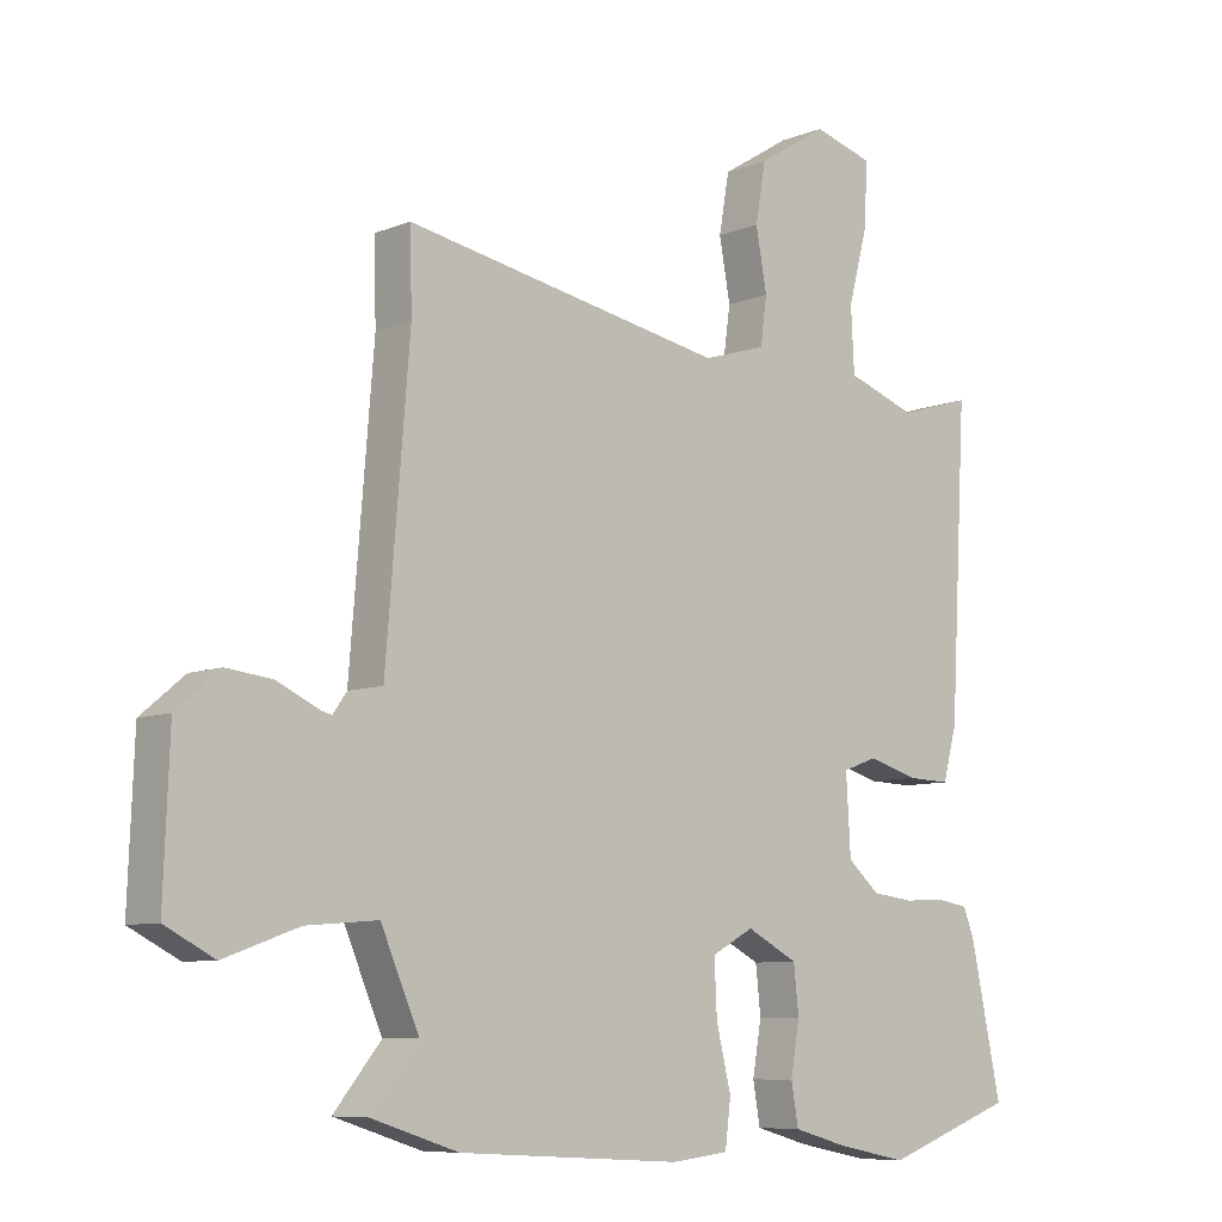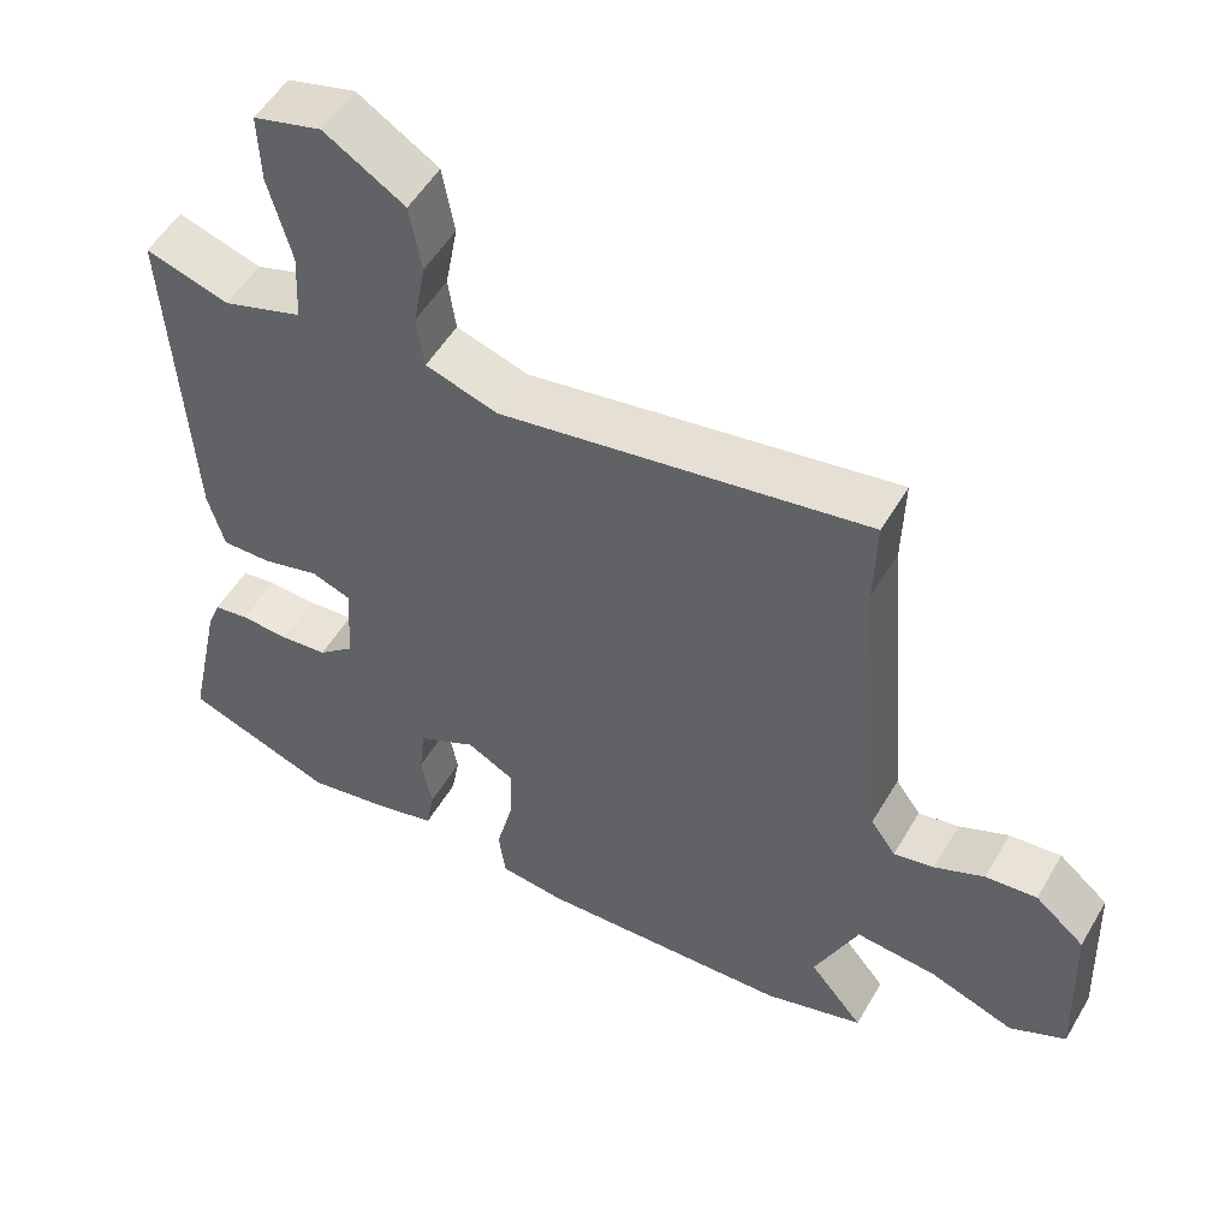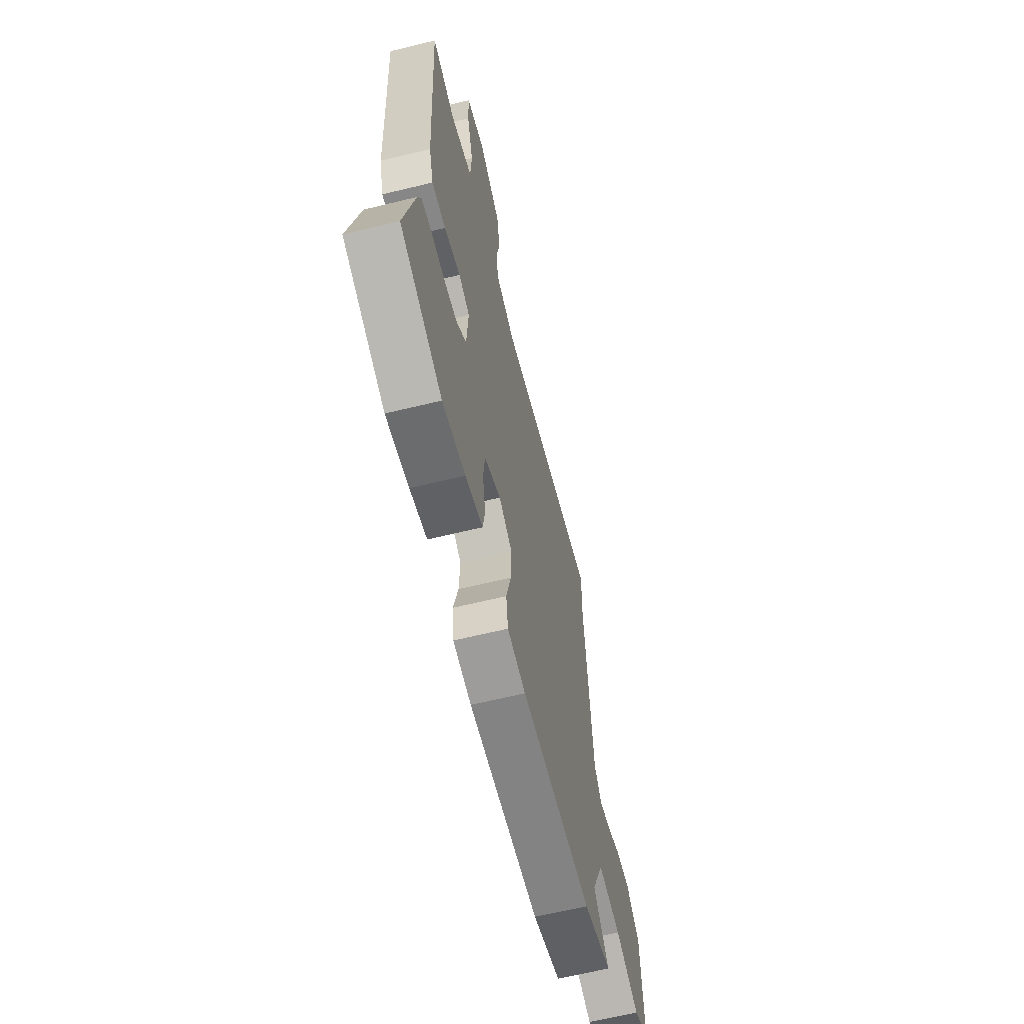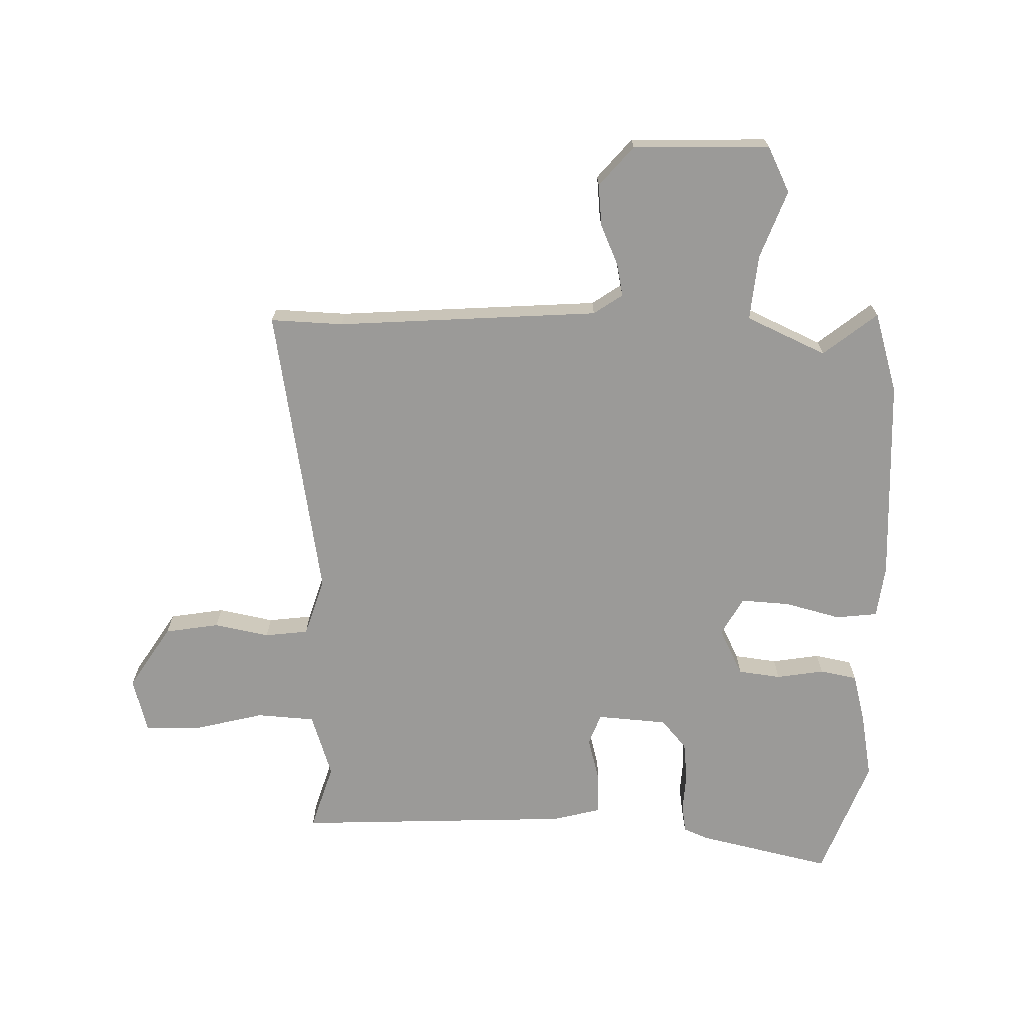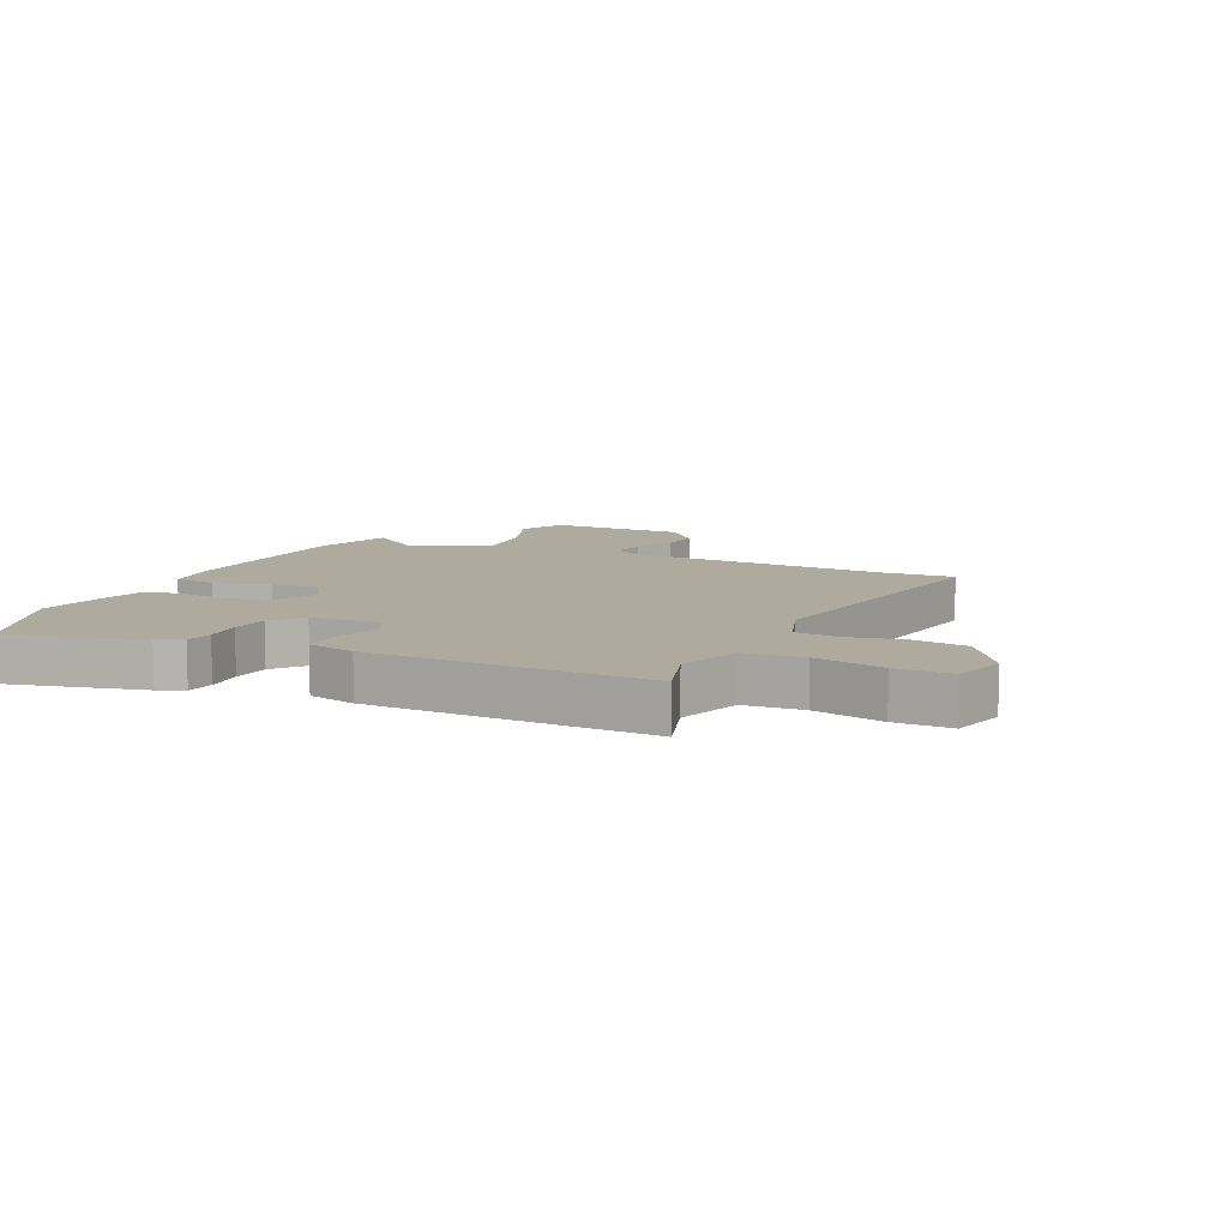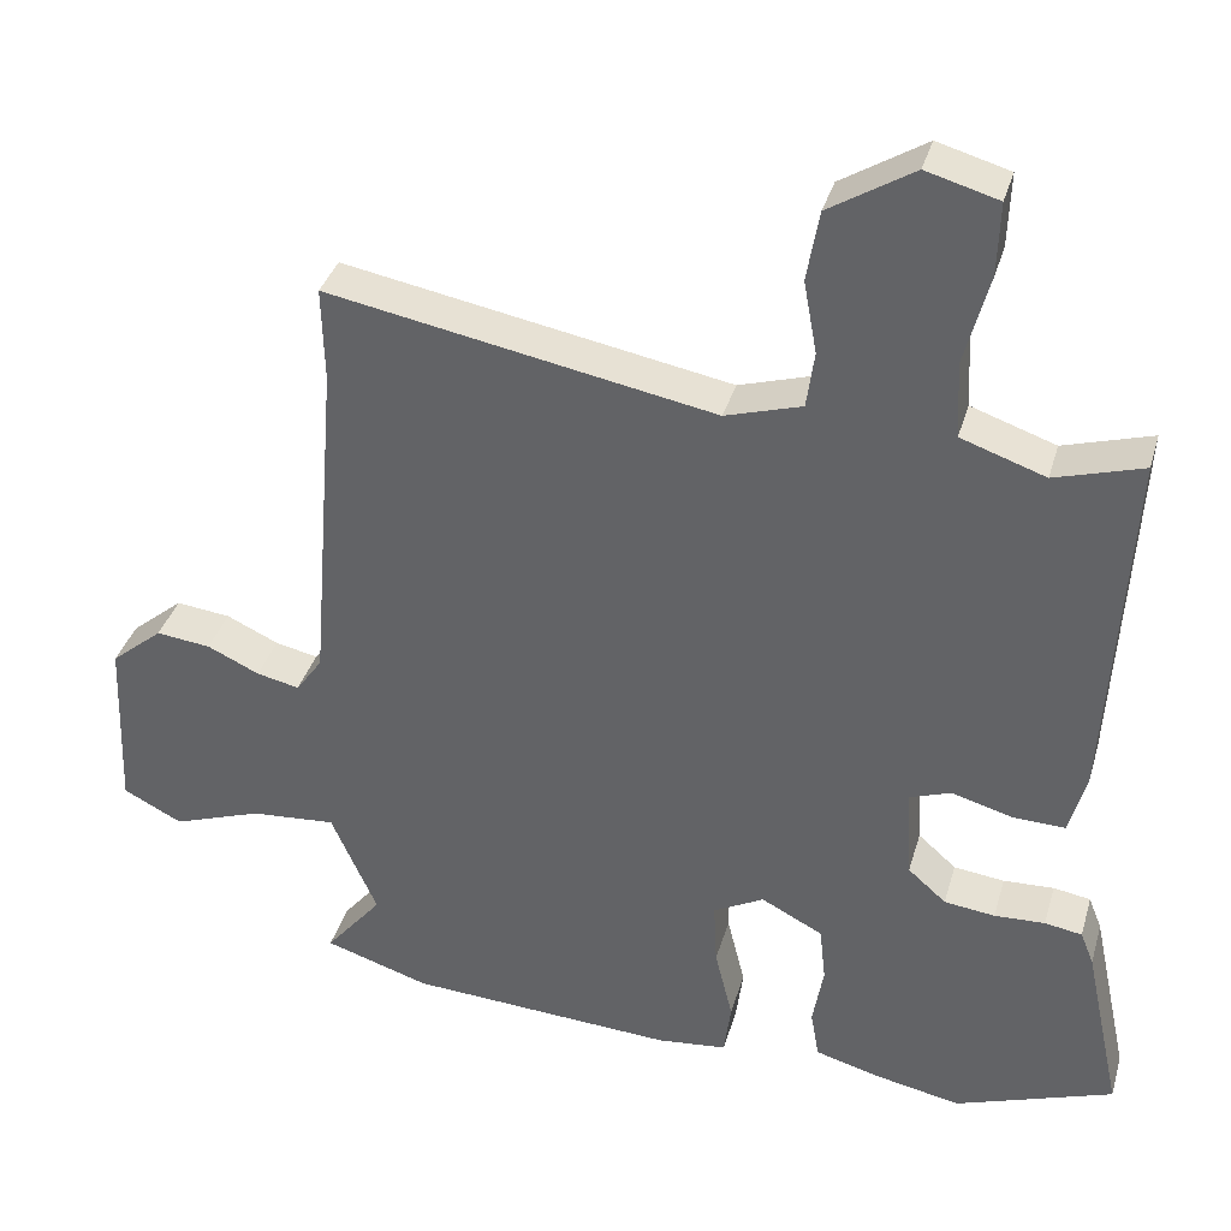
<metadata>
{"format":"obj","ext":"obj","renderer":"f3d","projection":"perspective","resolution":1024,"background":"white","views":[{"elev":-8.1,"azim":137.8,"up":"+Z"},{"elev":53.1,"azim":29.9,"up":"+Z"},{"elev":-64.2,"azim":-76.2,"up":"+Z"},{"elev":-69.4,"azim":87.9,"up":"+Y"},{"elev":9.3,"azim":-66.2,"up":"+Y"},{"elev":36.4,"azim":-164.4,"up":"+Z"}]}
</metadata>
<code>
v 0.55 0.07 -0.484
v 0.415 0.07 -0.527
v 0.071 0.07 -0.547
v -0.018 0.07 -0.537
v -0.027 0.07 -0.467
v -0.004 0.07 -0.373
v 0 0.07 -0.29
v -0.065 0.07 -0.255
v -0.144 0.07 -0.296
v -0.152 0.07 -0.368
v -0.138 0.07 -0.448
v -0.149 0.07 -0.511
v -0.232 0.07 -0.534
v -0.343 0.07 -0.556
v -0.546 0.07 -0.483
v -0.498 0.07 -0.258
v -0.481 0.07 -0.215
v -0.433 0.07 -0.207
v -0.368 0.07 -0.21
v -0.303 0.07 -0.202
v -0.254 0.07 -0.159
v -0.247 0.07 -0.04
v -0.3 0.07 -0.021
v -0.378 0.07 -0.043
v -0.445 0.07 -0.045
v -0.467 0.07 0.035
v -0.493 0.07 0.5
v -0.38 0.07 0.466
v -0.272 0.07 0.503
v -0.267 0.07 0.601
v -0.298 0.07 0.718
v -0.301 0.07 0.812
v -0.209 0.07 0.838
v -0.101 0.07 0.771
v -0.085 0.07 0.68
v -0.102 0.07 0.587
v -0.092 0.07 0.514
v 0.006 0.07 0.484
v 0.502 0.07 0.575
v 0.499 0.07 0.453
v 0.535 0.07 0.012
v 0.569 0.07 -0.036
v 0.624 0.07 -0.024
v 0.691 0.07 0.007
v 0.761 0.07 0.015
v 0.828 0.07 -0.041
v 0.837 0.07 -0.271
v 0.761 0.07 -0.31
v 0.646 0.07 -0.269
v 0.536 0.07 -0.26
v 0.477 0.07 -0.395
v 0.55 0 -0.484
v 0.415 0 -0.527
v 0.071 0 -0.547
v -0.018 0 -0.537
v -0.027 0 -0.467
v -0.004 0 -0.373
v 0 0 -0.29
v -0.065 0 -0.255
v -0.144 0 -0.296
v -0.152 0 -0.368
v -0.138 0 -0.448
v -0.149 0 -0.511
v -0.232 0 -0.534
v -0.343 0 -0.556
v -0.546 0 -0.483
v -0.498 0 -0.258
v -0.481 0 -0.215
v -0.433 0 -0.207
v -0.368 0 -0.21
v -0.303 0 -0.202
v -0.254 0 -0.159
v -0.247 0 -0.04
v -0.3 0 -0.021
v -0.378 0 -0.043
v -0.445 0 -0.045
v -0.467 0 0.035
v -0.493 0 0.5
v -0.38 0 0.466
v -0.272 0 0.503
v -0.267 0 0.601
v -0.298 0 0.718
v -0.301 0 0.812
v -0.209 0 0.838
v -0.101 0 0.771
v -0.085 0 0.68
v -0.102 0 0.587
v -0.092 0 0.514
v 0.006 0 0.484
v 0.502 0 0.575
v 0.499 0 0.453
v 0.535 0 0.012
v 0.569 0 -0.036
v 0.624 0 -0.024
v 0.691 0 0.007
v 0.761 0 0.015
v 0.828 0 -0.041
v 0.837 0 -0.271
v 0.761 0 -0.31
v 0.646 0 -0.269
v 0.536 0 -0.26
v 0.477 0 -0.395
f 46 47 48 49
f 46 49 50
f 43 44 45 46
f 42 43 46 50
f 41 42 50 51
f 38 39 40
f 38 40 41 51
f 33 34 35 36
f 33 36 37
f 30 31 32 33
f 29 30 33 37
f 28 29 37 38
f 26 27 28
f 23 24 25 26
f 23 26 28 38
f 16 17 18 19
f 16 19 20
f 15 16 20
f 14 15 20 21
f 10 11 12 13
f 9 10 13 14
f 3 4 5 6
f 3 6 7
f 51 1 2 3
f 51 3 7
f 38 51 7 8
f 22 23 38
f 21 22 38 8
f 9 14 21
f 8 9 21
f 100 99 98 97
f 101 100 97
f 97 96 95 94
f 101 97 94 93
f 102 101 93 92
f 91 90 89
f 102 92 91 89
f 87 86 85 84
f 88 87 84
f 84 83 82 81
f 88 84 81 80
f 89 88 80 79
f 79 78 77
f 77 76 75 74
f 89 79 77 74
f 70 69 68 67
f 71 70 67
f 71 67 66
f 72 71 66 65
f 64 63 62 61
f 65 64 61 60
f 57 56 55 54
f 58 57 54
f 54 53 52 102
f 58 54 102
f 59 58 102 89
f 89 74 73
f 59 89 73 72
f 72 65 60
f 72 60 59
f 1 52 53 2
f 2 53 54 3
f 3 54 55 4
f 4 55 56 5
f 5 56 57 6
f 6 57 58 7
f 7 58 59 8
f 8 59 60 9
f 9 60 61 10
f 10 61 62 11
f 11 62 63 12
f 12 63 64 13
f 13 64 65 14
f 14 65 66 15
f 15 66 67 16
f 16 67 68 17
f 17 68 69 18
f 18 69 70 19
f 19 70 71 20
f 20 71 72 21
f 21 72 73 22
f 22 73 74 23
f 23 74 75 24
f 24 75 76 25
f 25 76 77 26
f 26 77 78 27
f 27 78 79 28
f 28 79 80 29
f 29 80 81 30
f 30 81 82 31
f 31 82 83 32
f 32 83 84 33
f 33 84 85 34
f 34 85 86 35
f 35 86 87 36
f 36 87 88 37
f 37 88 89 38
f 38 89 90 39
f 39 90 91 40
f 40 91 92 41
f 41 92 93 42
f 42 93 94 43
f 43 94 95 44
f 44 95 96 45
f 45 96 97 46
f 46 97 98 47
f 47 98 99 48
f 48 99 100 49
f 49 100 101 50
f 50 101 102 51
f 51 102 52 1

</code>
